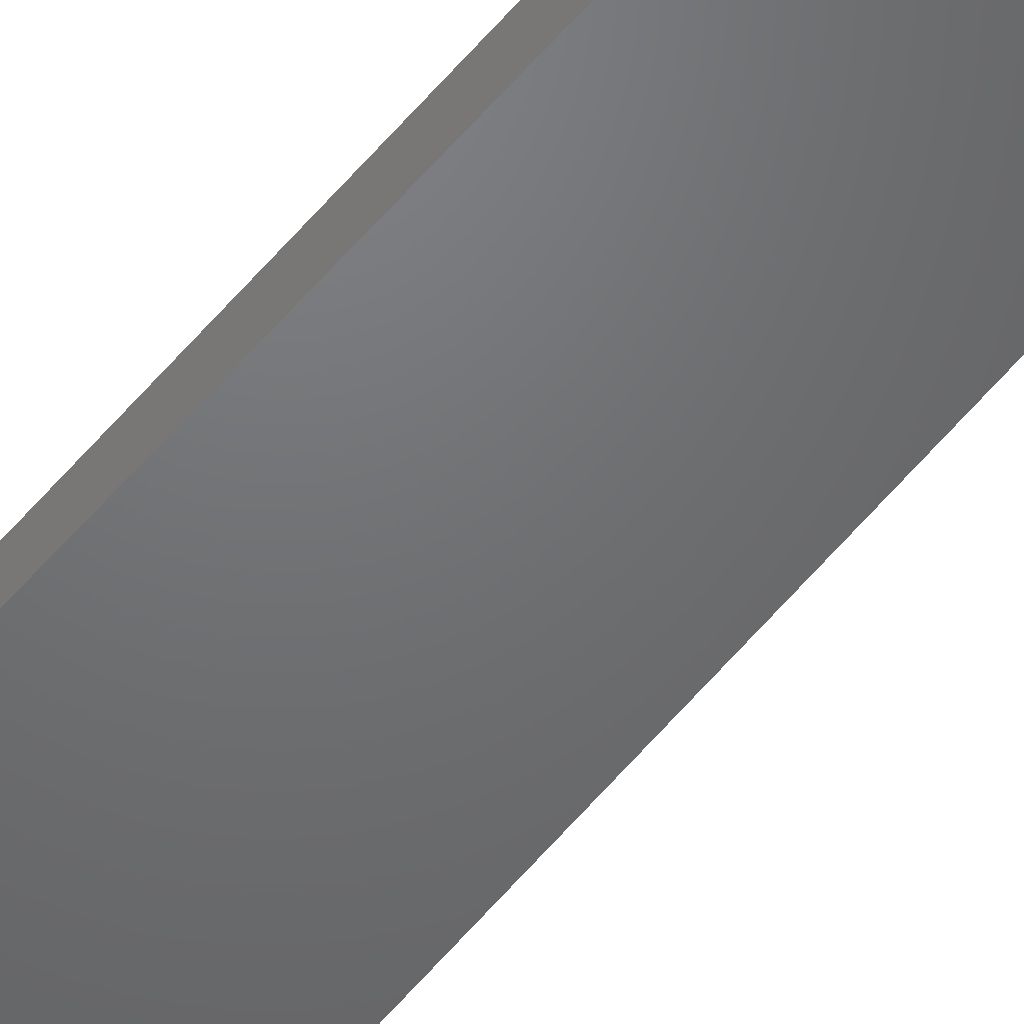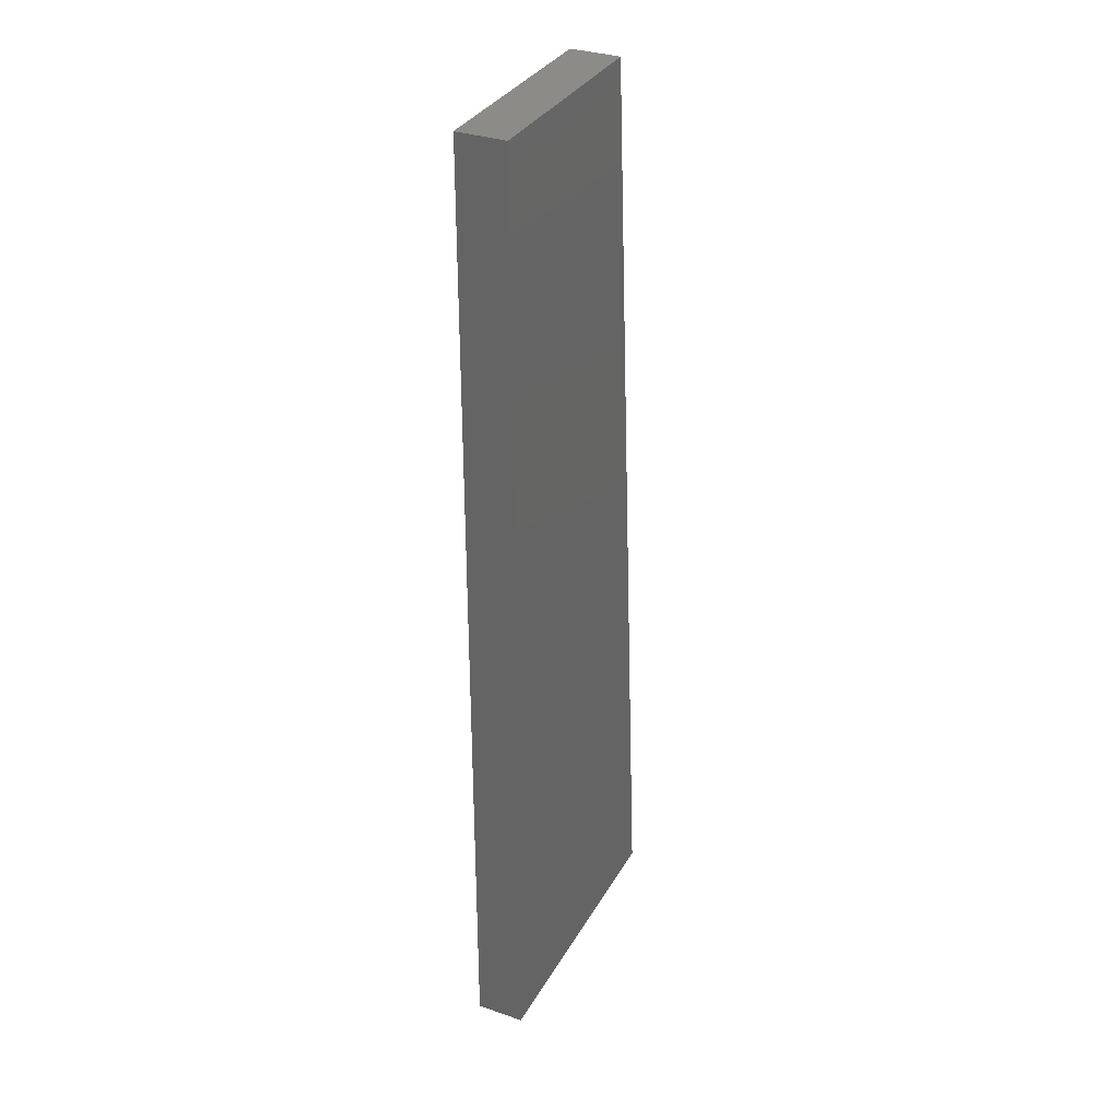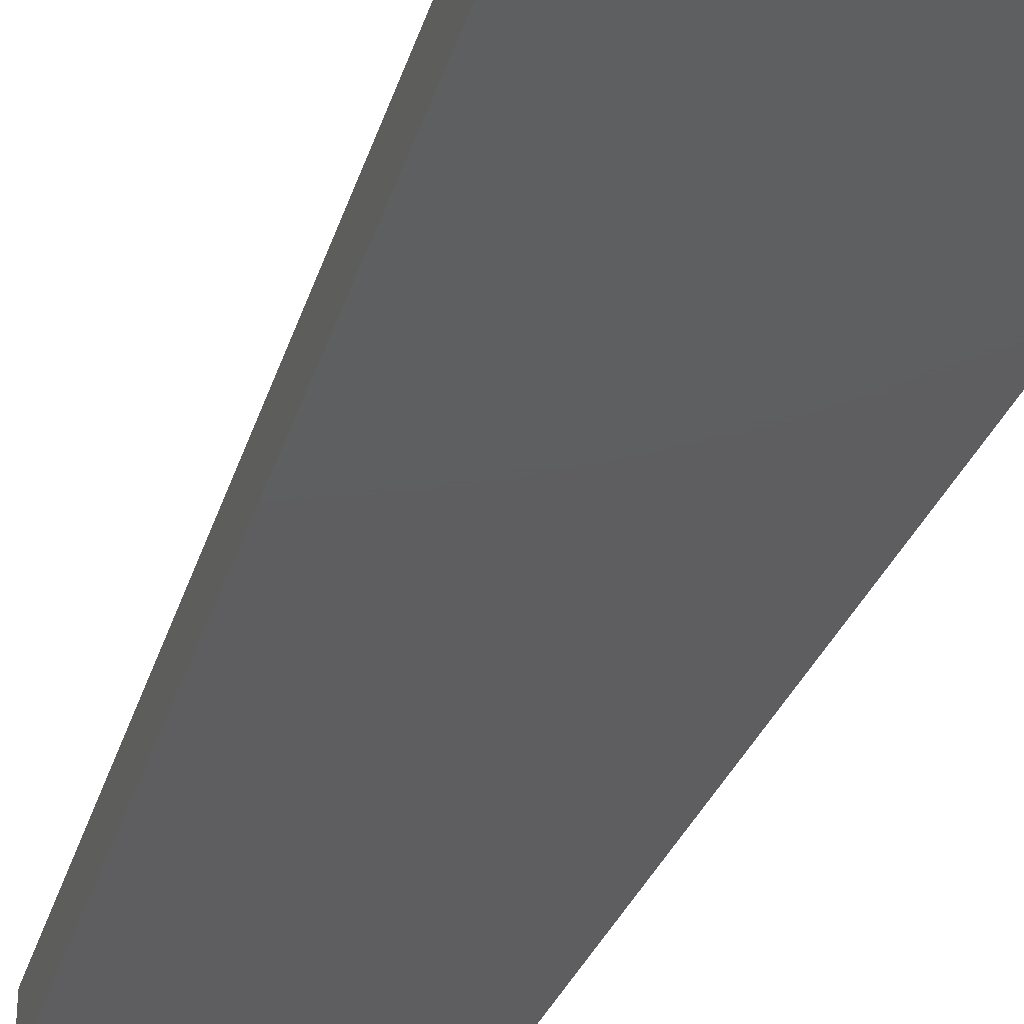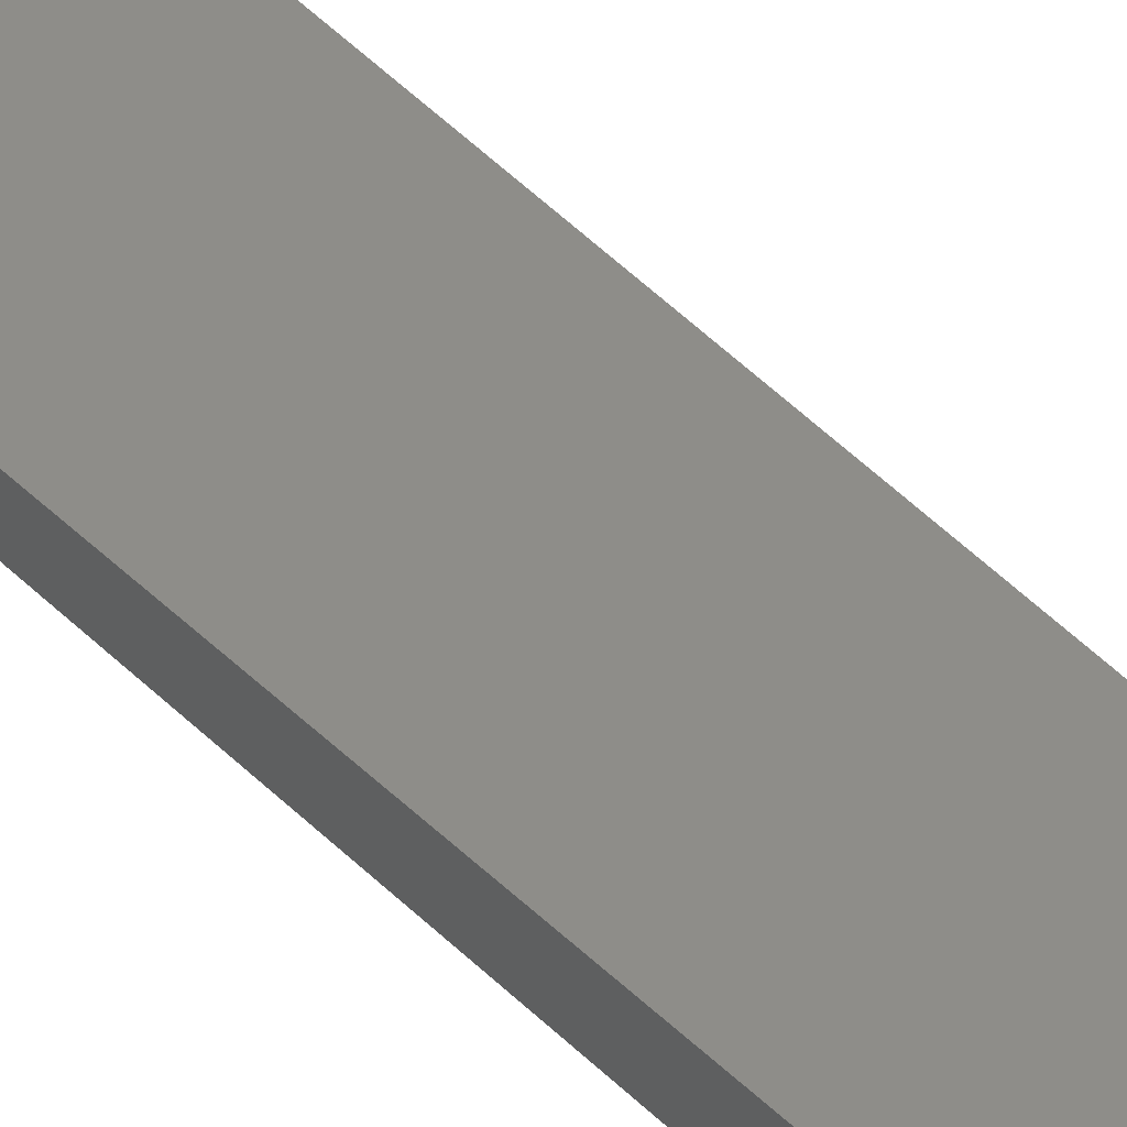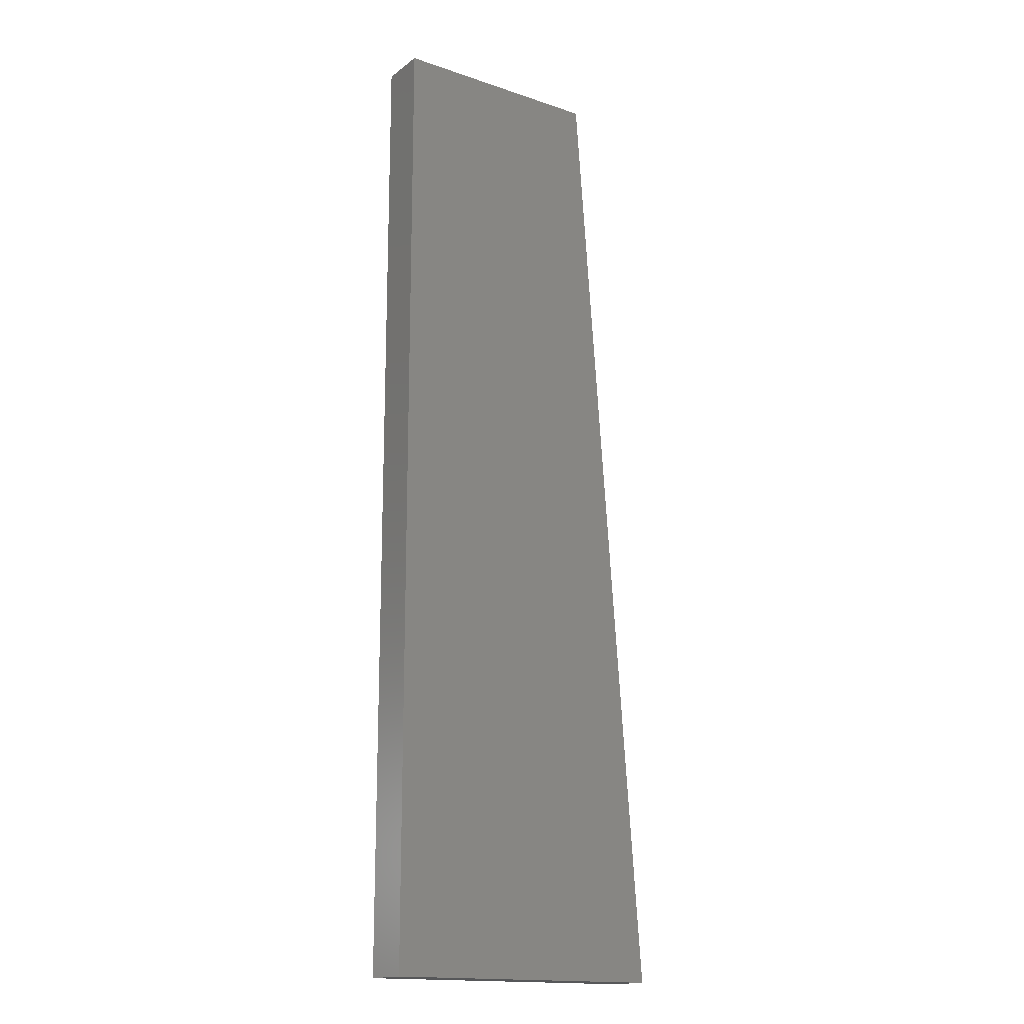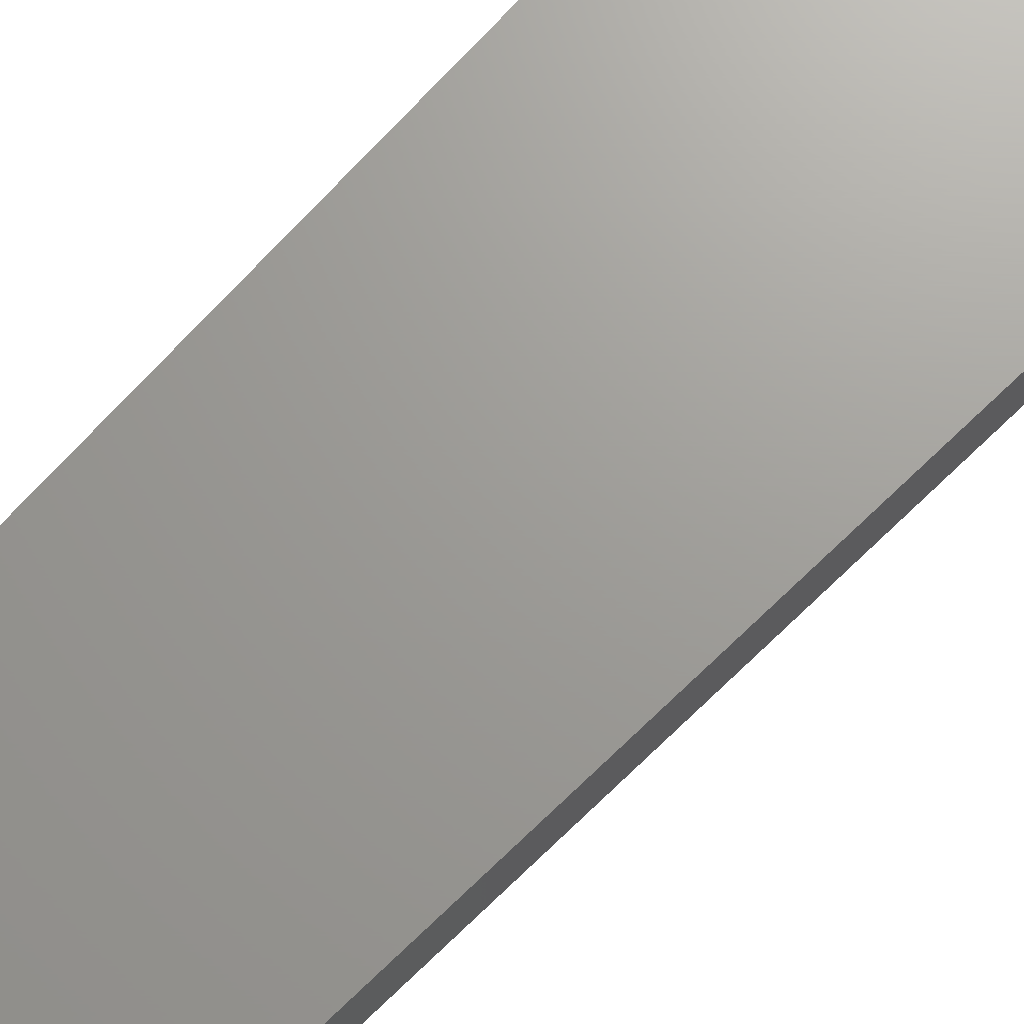
<metadata>
{"format":"stl","ext":"stl","renderer":"f3d","projection":"perspective","resolution":1024,"background":"white","views":[{"elev":-49.0,"azim":-38.4,"up":"+Y"},{"elev":33.1,"azim":-64.6,"up":"+Z"},{"elev":-36.0,"azim":159.2,"up":"+Y"},{"elev":39.3,"azim":-39.7,"up":"+Y"},{"elev":-16.4,"azim":-34.5,"up":"+Z"},{"elev":69.0,"azim":41.5,"up":"+Y"}]}
</metadata>
<code>
# stl→obj: 8 verts, 12 faces
v -0.03 0.11 0.01756
v 0.03 0.11 0.01756
v 0.03 0.1 0.01756
v -0.03 0.1 0.01756
v -0.03 0.1 0.2176
v -0.03 0.11 0.2176
v 0.015 0.1 0.2176
v 0.015 0.11 0.2176
f 1 2 3
f 1 3 4
f 5 6 1
f 5 1 4
f 5 4 3
f 5 3 7
f 8 2 1
f 8 1 6
f 8 6 5
f 8 5 7
f 8 7 3
f 8 3 2

</code>
